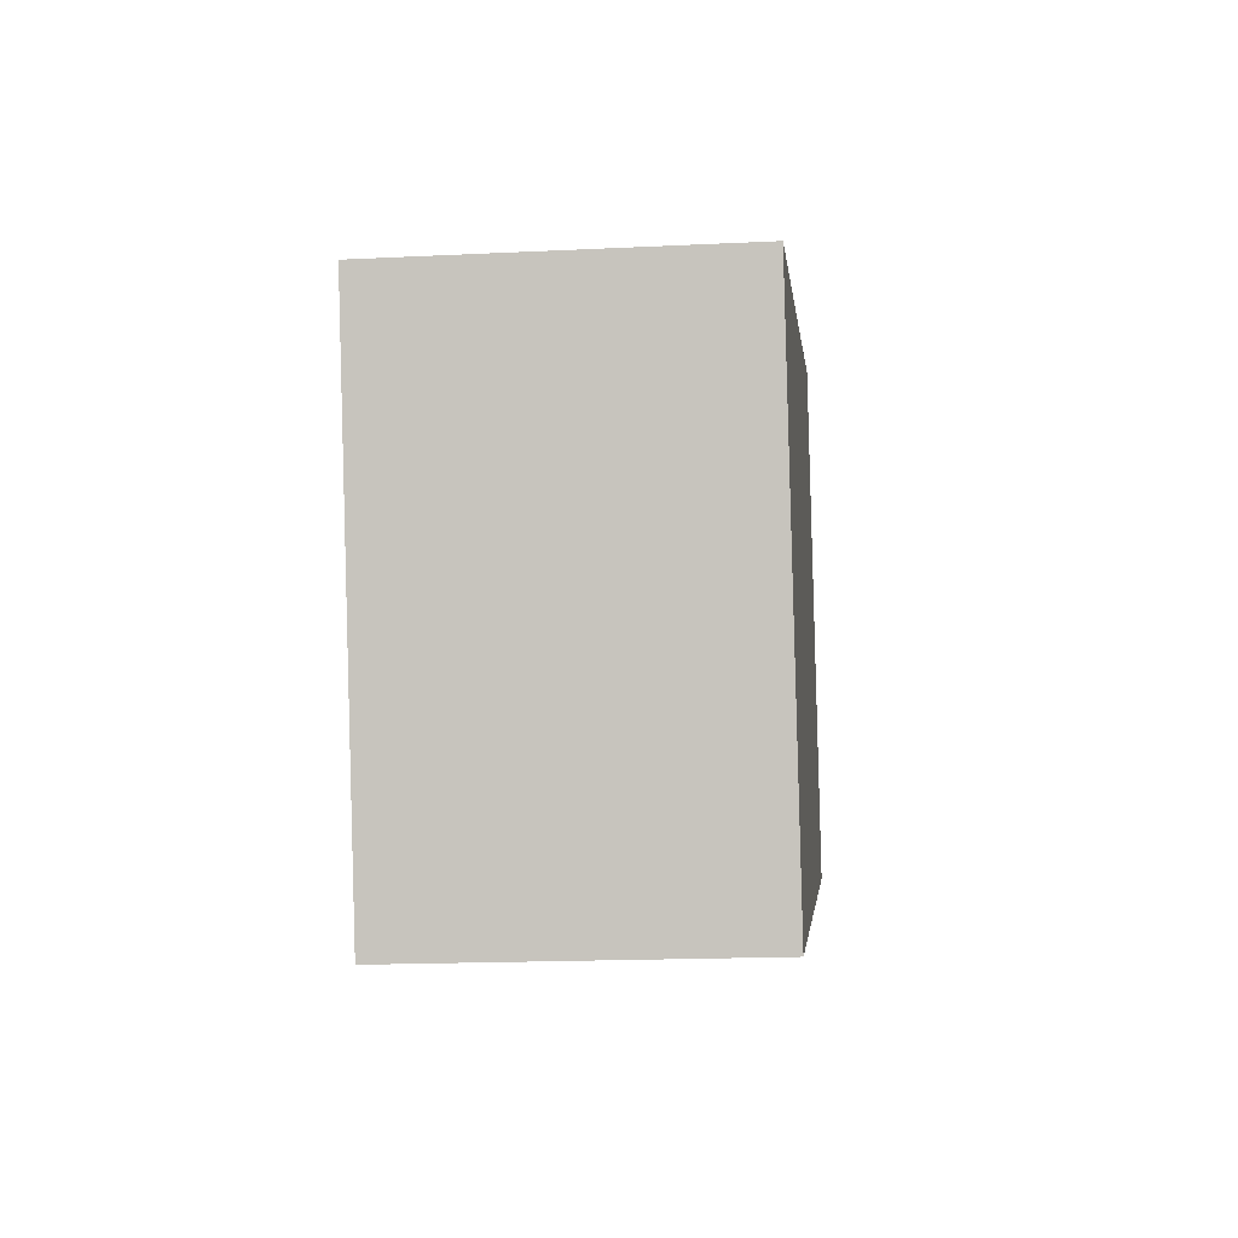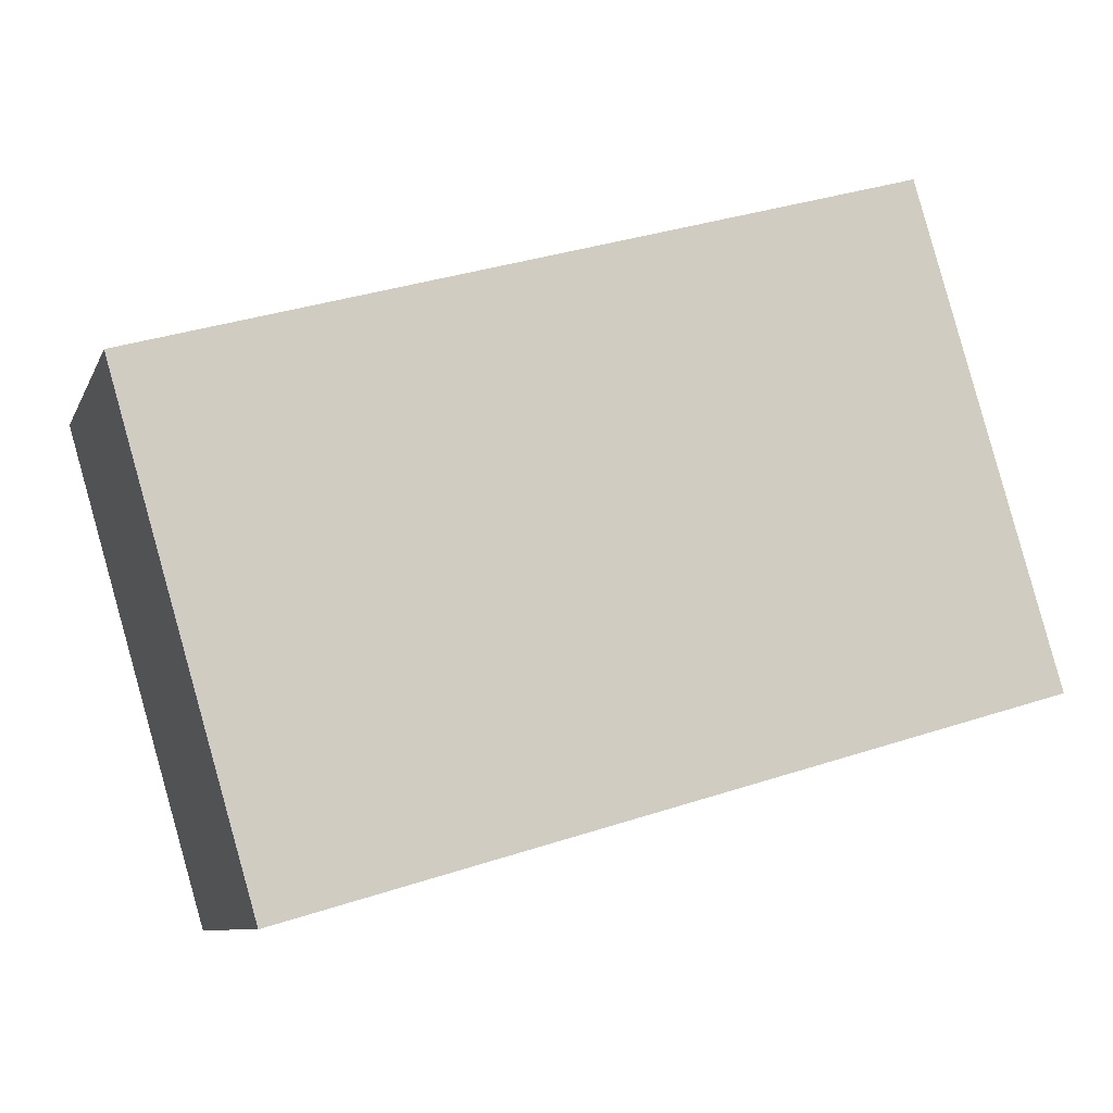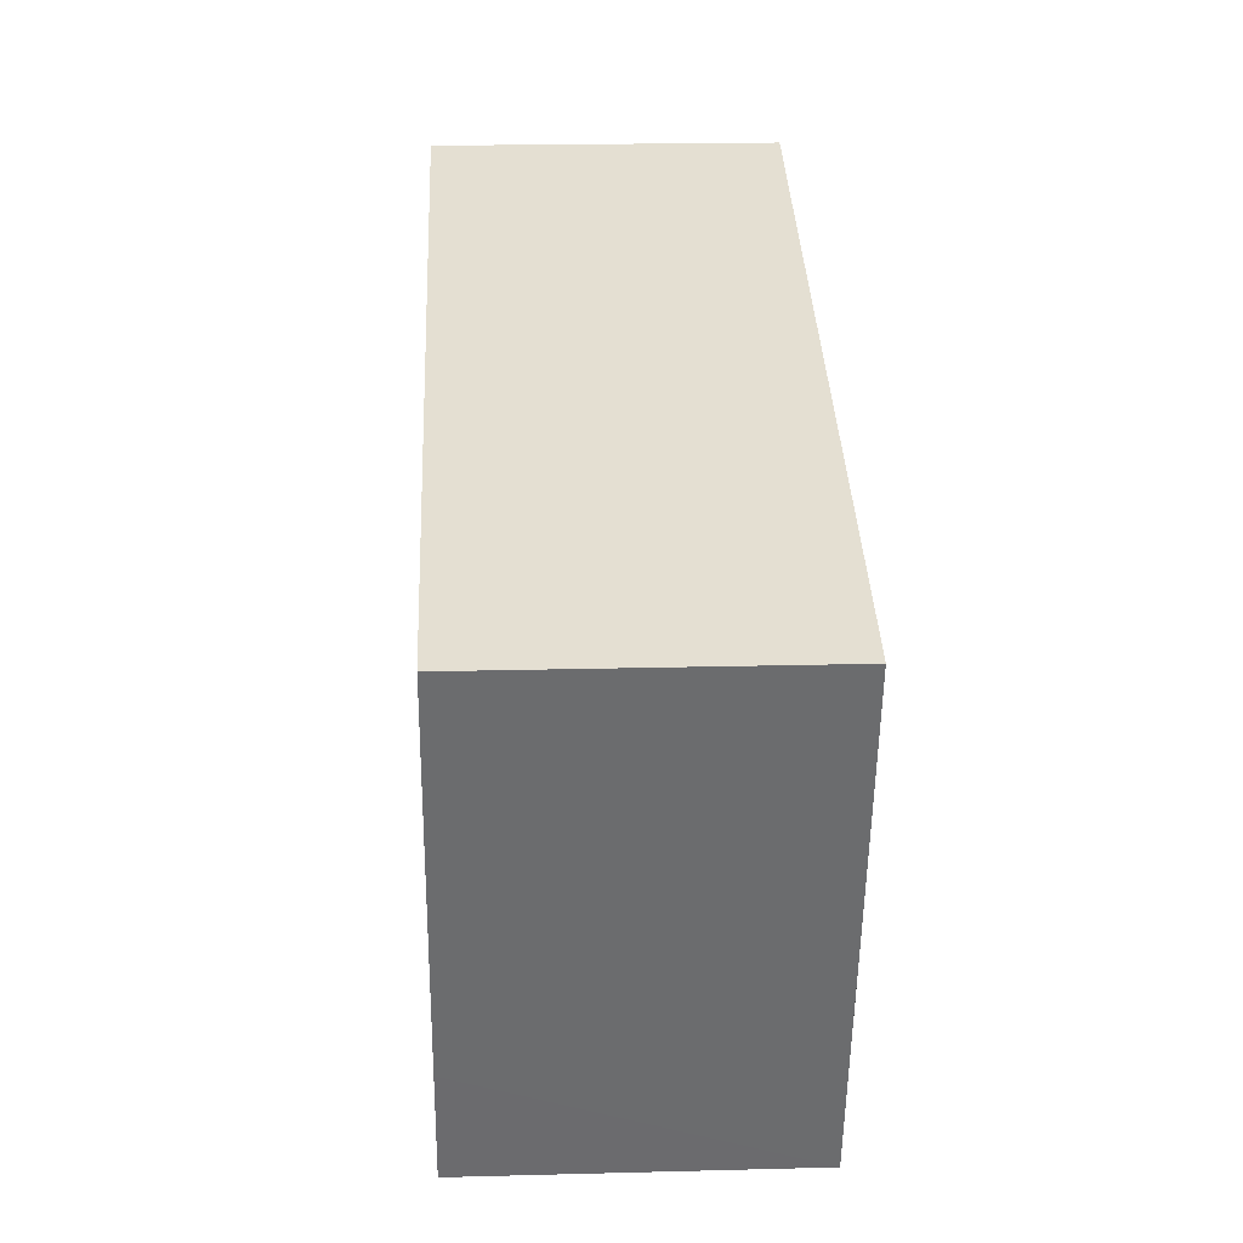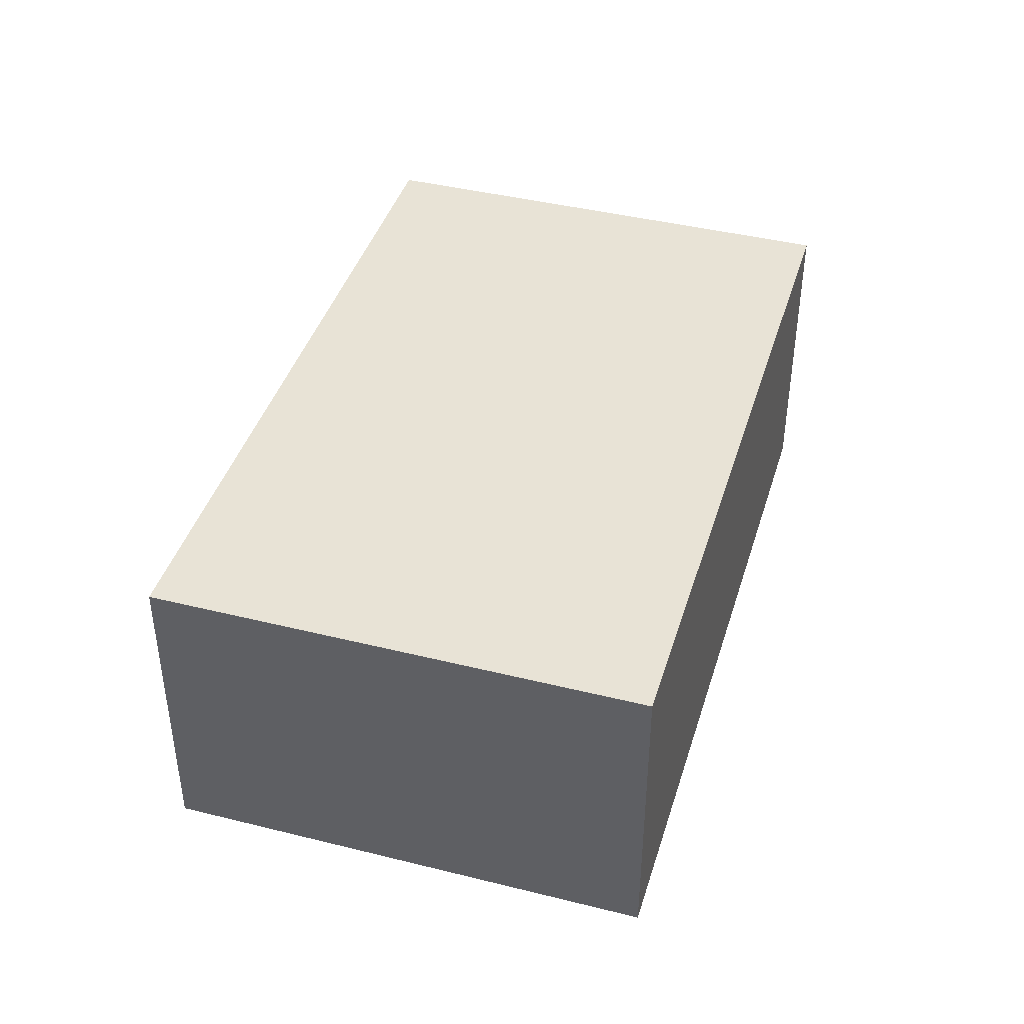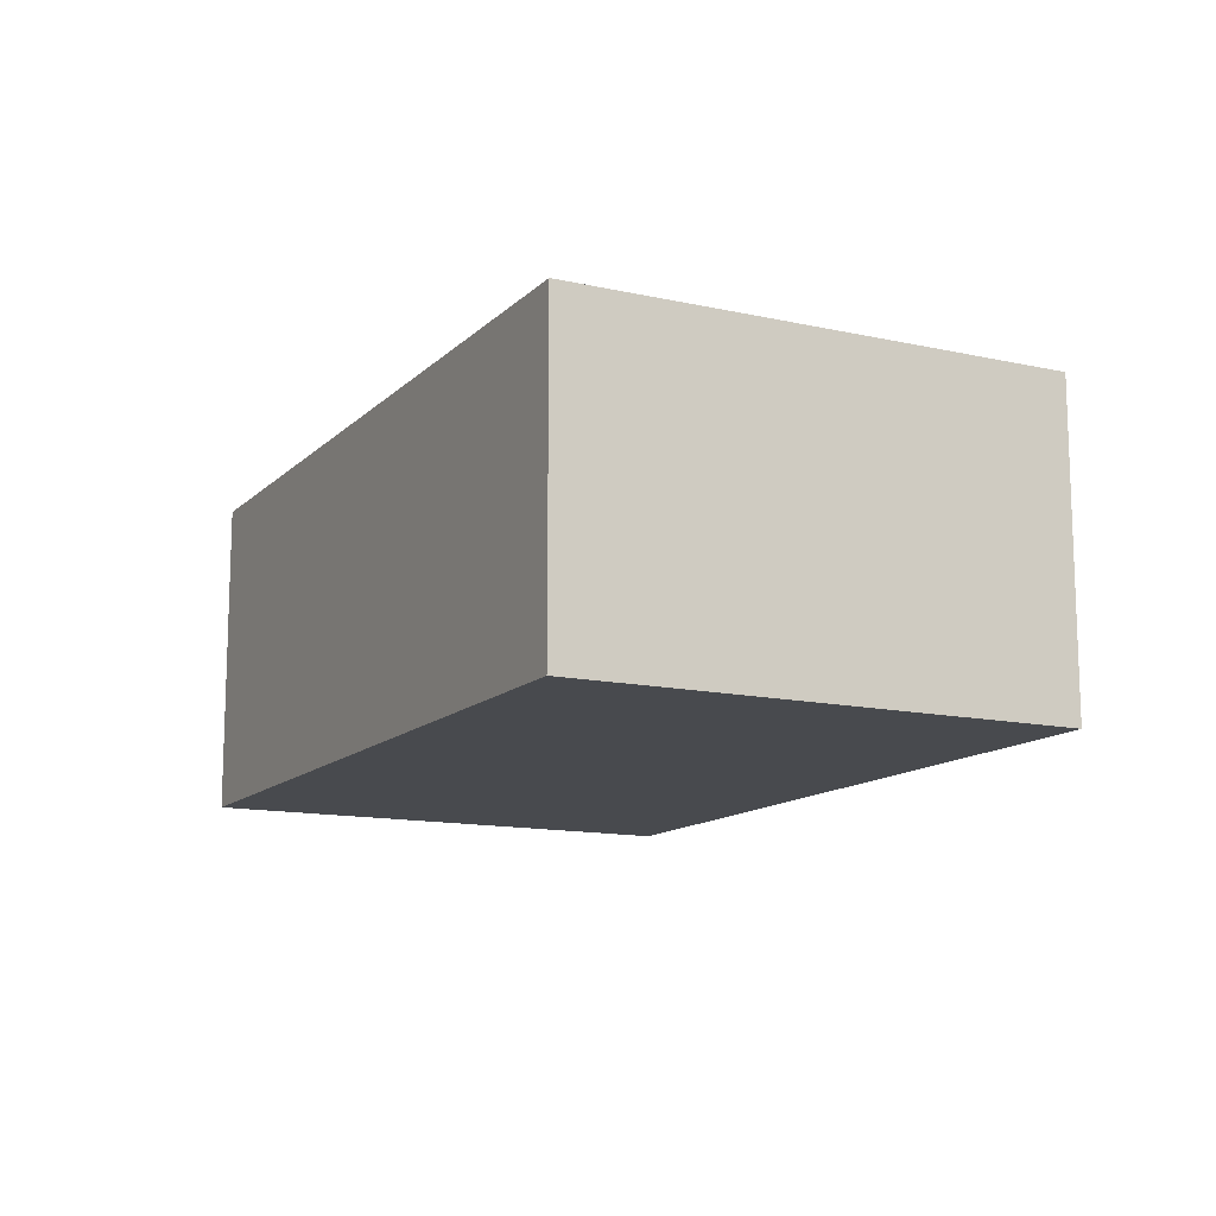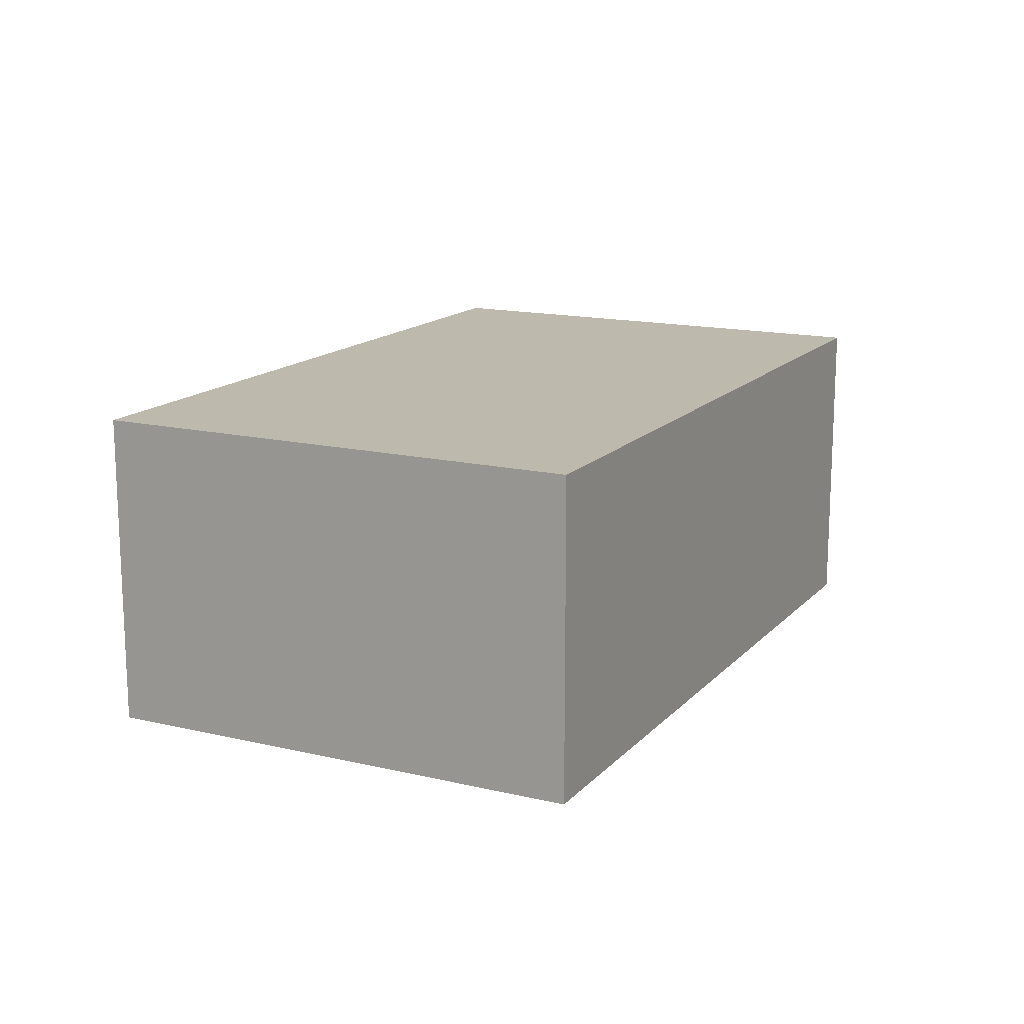
<metadata>
{"format":"obj","ext":"obj","renderer":"f3d","projection":"perspective","resolution":1024,"background":"white","views":[{"elev":-17.8,"azim":-84.5,"up":"+Z"},{"elev":-9.0,"azim":-16.5,"up":"+Z"},{"elev":20.5,"azim":-92.7,"up":"+Z"},{"elev":41.8,"azim":90.5,"up":"+Y"},{"elev":-13.0,"azim":-133.3,"up":"+Y"},{"elev":15.1,"azim":-79.4,"up":"+Y"}]}
</metadata>
<code>
v  8.217 3.485 2.385
v  1.189 3.485 -4.096
v  0 3.485 2.134e-16
v  1.538 3.485 -5.297
v  8.955 3.485 -0.159
v  9.754 3.485 -2.912
v  9.754 1.783e-16 -2.912
v  1.538 3.243e-16 -5.297
v  0 0 0
v  1.189 2.508e-16 -4.096
v  8.217 -1.46e-16 2.385
v  8.955 9.736e-18 -0.159
g defaultobject
f 1 2 3
f 2 1 4
f 4 1 5
f 4 5 6
f 7 4 6
f 4 7 8
f 8 2 4
f 2 8 3
f 3 8 9
f 9 8 10
f 9 1 3
f 1 9 11
f 5 7 6
f 7 5 1
f 7 1 12
f 12 1 11
f 7 10 8
f 10 7 12
f 10 12 9
f 9 12 11

</code>
